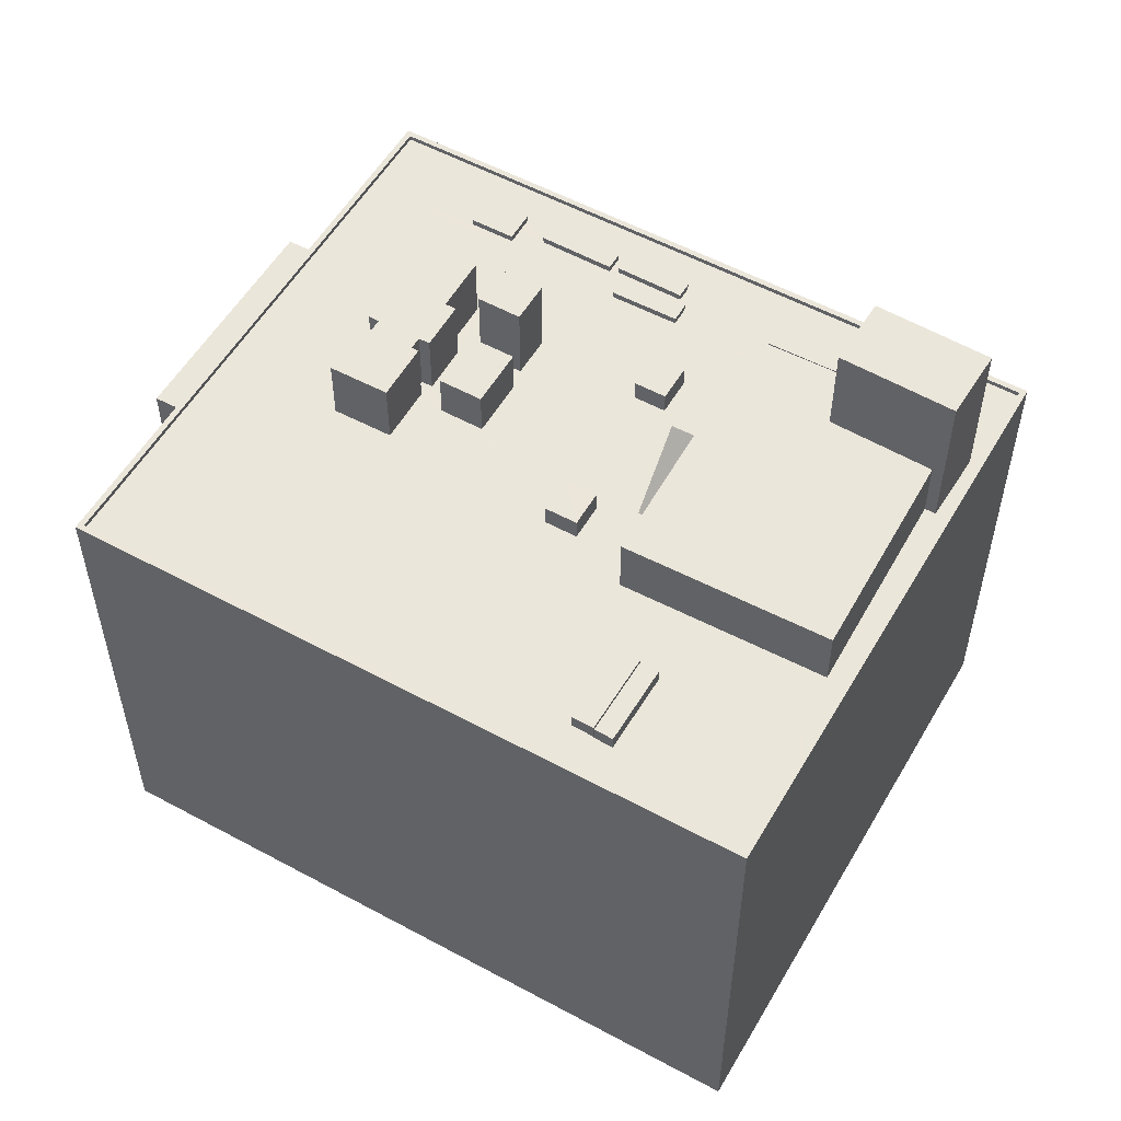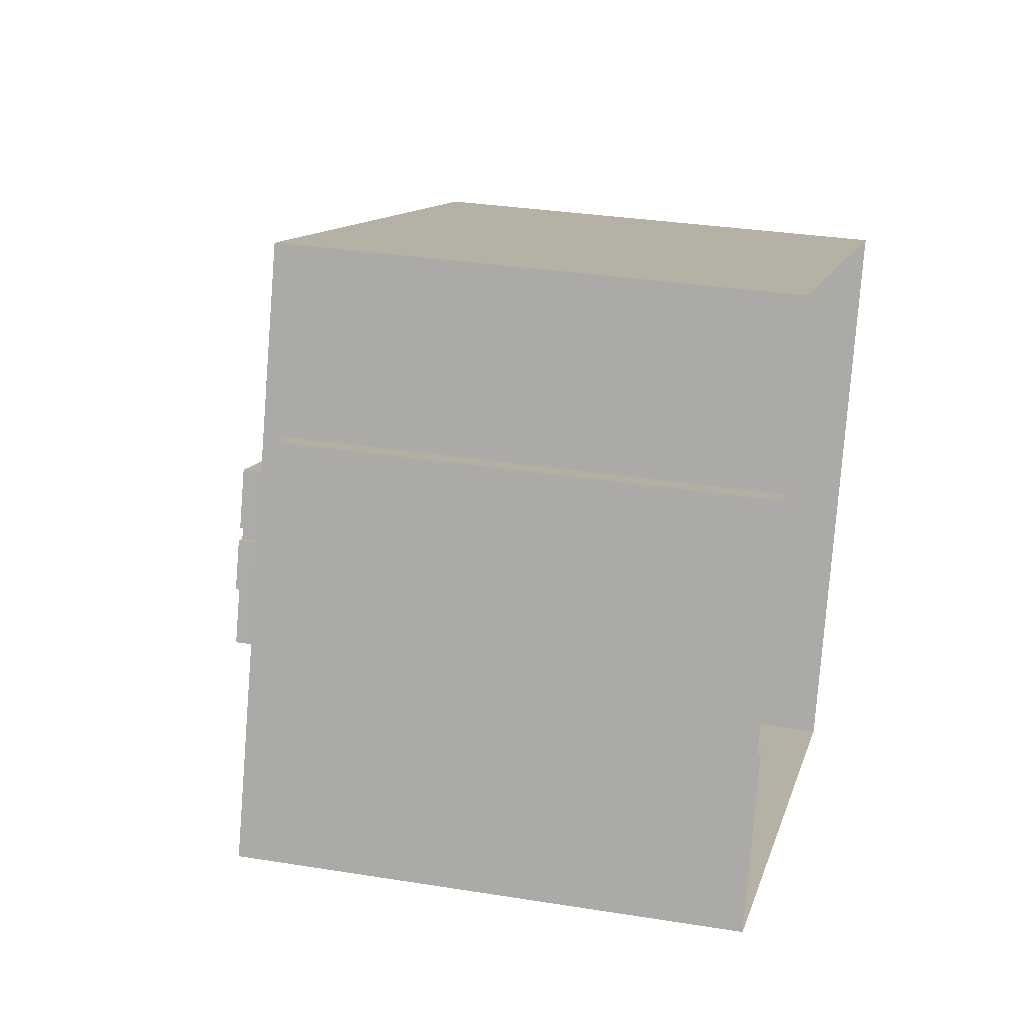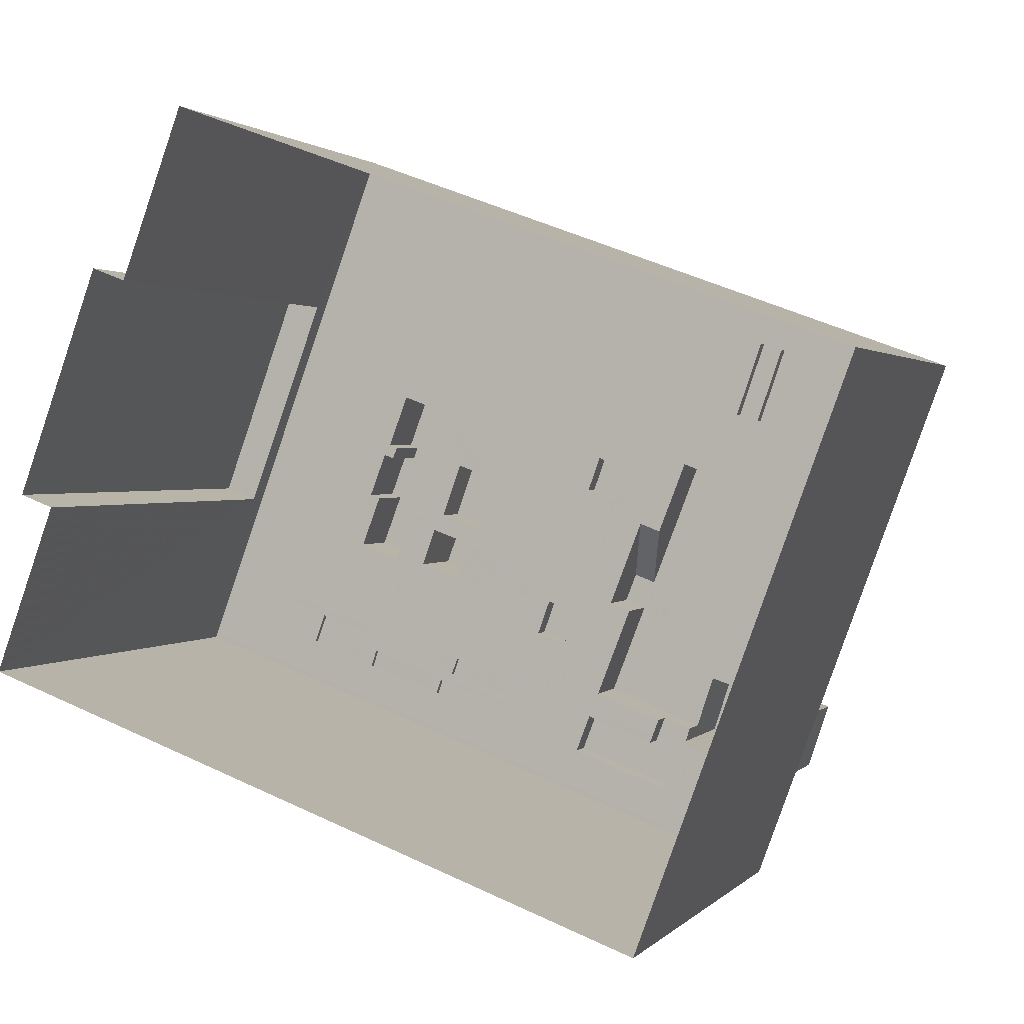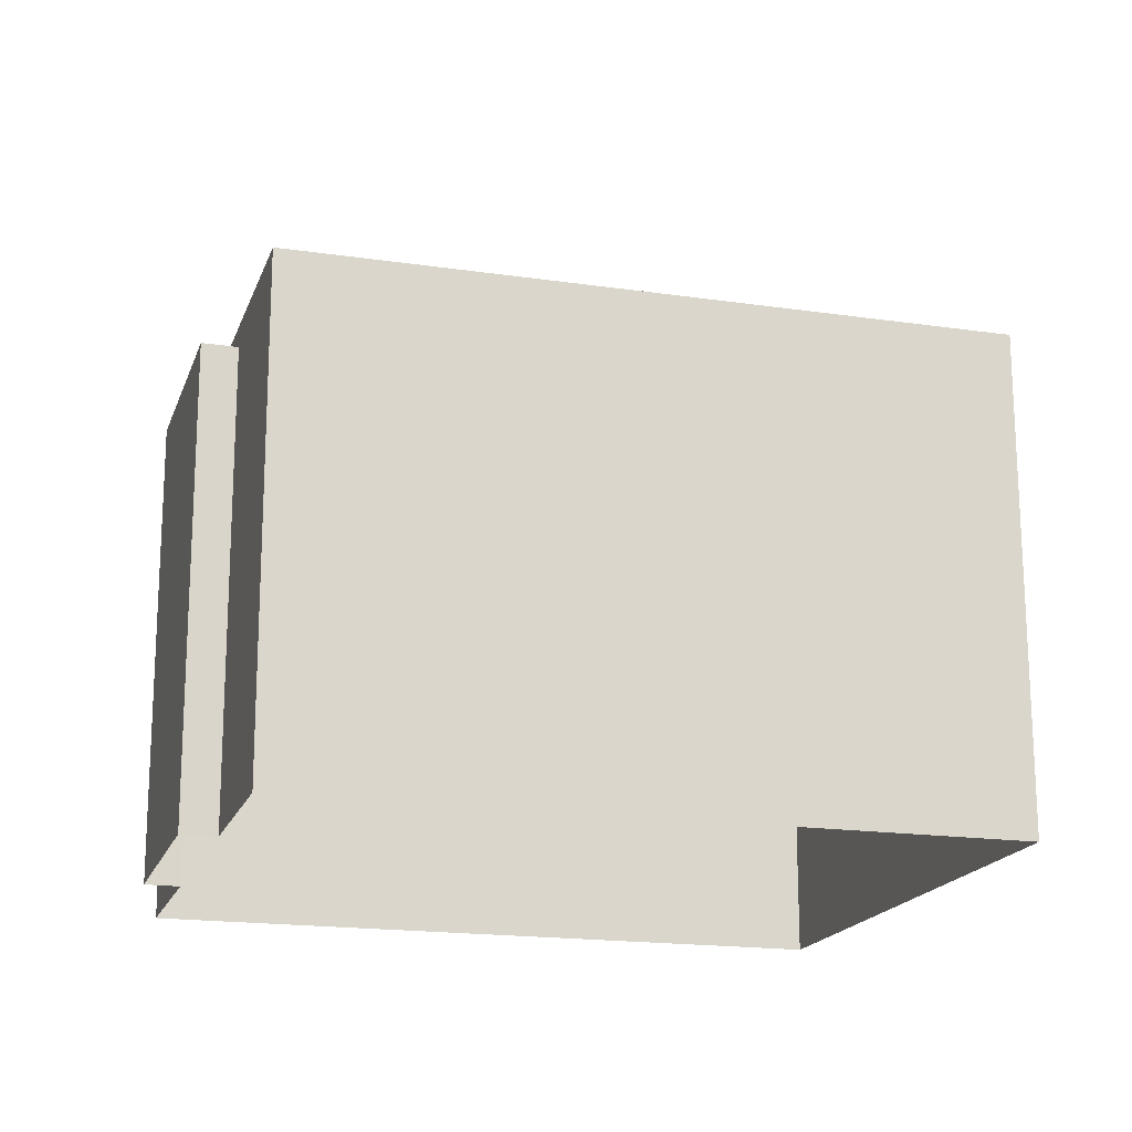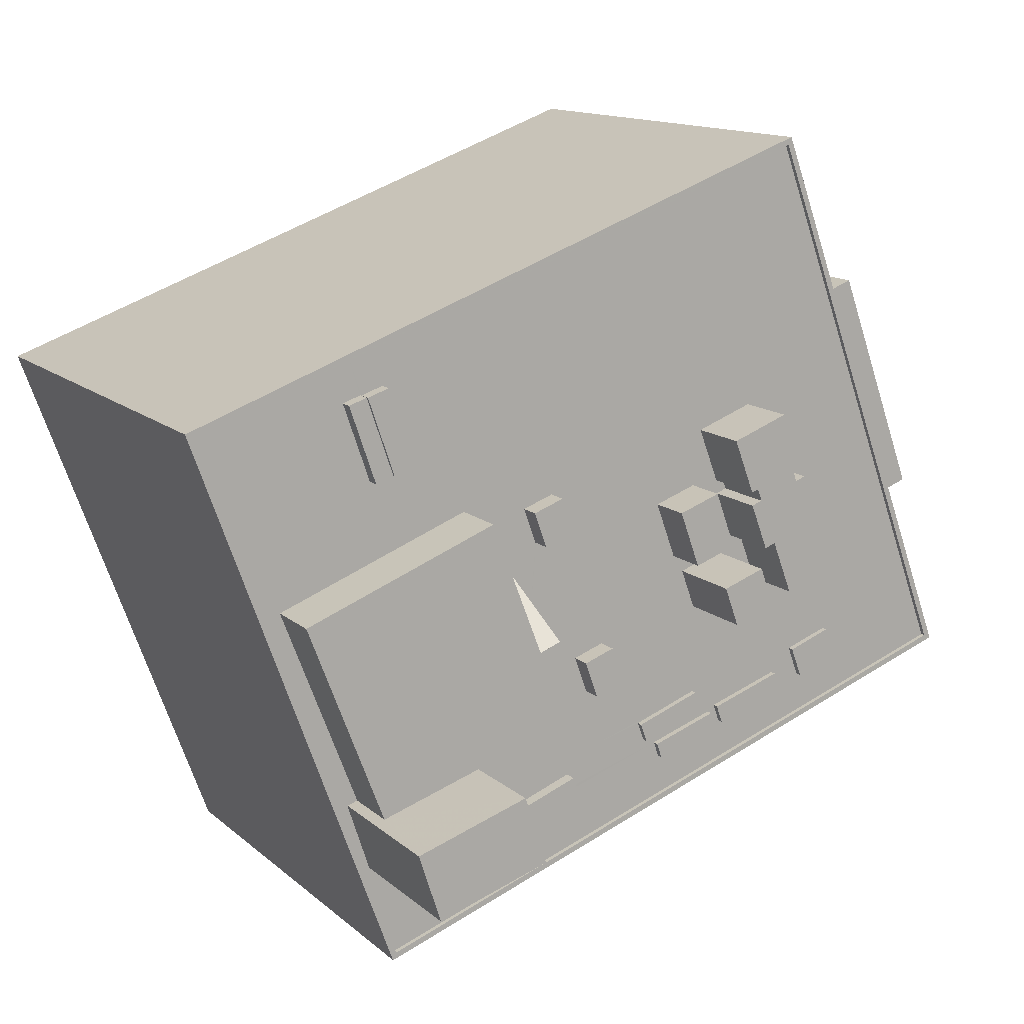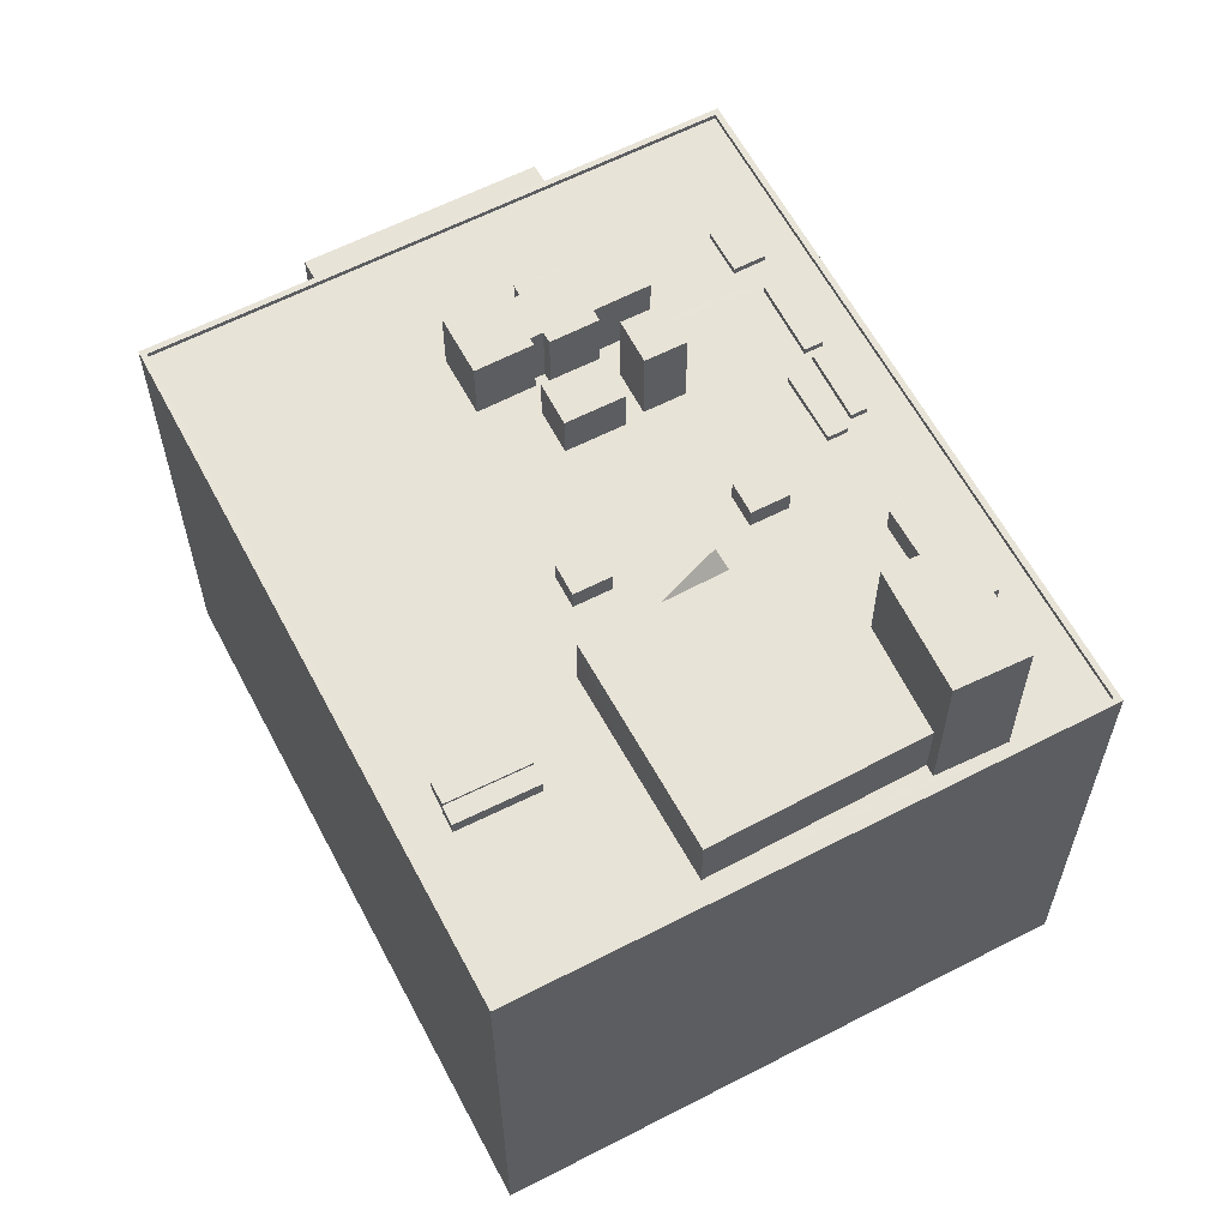
<metadata>
{"format":"obj","ext":"obj","renderer":"f3d","projection":"perspective","resolution":1024,"background":"white","views":[{"elev":54.9,"azim":-130.1,"up":"+Z"},{"elev":31.0,"azim":103.1,"up":"+Y"},{"elev":1.4,"azim":-160.6,"up":"+Y"},{"elev":-18.0,"azim":-176.0,"up":"+Z"},{"elev":13.2,"azim":-28.9,"up":"+Y"},{"elev":61.5,"azim":-97.6,"up":"+Z"}]}
</metadata>
<code>
v -9630 -3.623e+04 31.06
v -9657 -3.627e+04 31.07
v -9667 -3.624e+04 31.09
v -9633 -3.623e+04 31.06
v -9626 -3.625e+04 31.05
v -9623 -3.625e+04 31.05
v -9628 -3.623e+04 31.06
v -9624 -3.625e+04 31.05
v -9652 -3.626e+04 63.98
v -9659 -3.626e+04 63.99
v -9658 -3.626e+04 63.99
v -9653 -3.626e+04 63.98
v -9650 -3.625e+04 59.14
v -9653 -3.624e+04 59.15
v -9663 -3.625e+04 59.15
v -9659 -3.626e+04 59.15
v -9653 -3.626e+04 59.14
v -9649 -3.625e+04 59.14
v -9648 -3.625e+04 59.14
v -9649 -3.625e+04 59.14
v -9653 -3.626e+04 59.14
v -9647 -3.626e+04 59.14
v -9649 -3.625e+04 59.14
v -9650 -3.625e+04 56.02
v -9651 -3.625e+04 56.02
v -9650 -3.625e+04 59.14
v -9649 -3.625e+04 59.14
v -9651 -3.626e+04 57.38
v -9653 -3.626e+04 57.38
v -9652 -3.626e+04 57.38
v -9652 -3.626e+04 57.38
v -9651 -3.626e+04 57.38
v -9651 -3.626e+04 57.38
v -9646 -3.626e+04 57.37
v -9647 -3.626e+04 57.37
v -9637 -3.626e+04 56.01
v -9637 -3.626e+04 56.01
v -9638 -3.626e+04 56.01
v -9646 -3.626e+04 56.01
v -9641 -3.626e+04 56.01
v -9646 -3.626e+04 56.01
v -9624 -3.625e+04 56
v -9630 -3.625e+04 56
v -9623 -3.625e+04 56
v -9657 -3.627e+04 56.02
v -9641 -3.626e+04 56.01
v -9658 -3.626e+04 56.02
v -9658 -3.626e+04 56.02
v -9651 -3.626e+04 56.02
v -9652 -3.626e+04 56.02
v -9630 -3.625e+04 56
v -9632 -3.625e+04 56
v -9634 -3.626e+04 56
v -9632 -3.626e+04 56
v -9637 -3.626e+04 56.01
v -9637 -3.626e+04 56.01
v -9646 -3.626e+04 56.01
v -9633 -3.626e+04 56
v -9657 -3.624e+04 56.03
v -9659 -3.624e+04 56.03
v -9658 -3.624e+04 56.03
v -9653 -3.623e+04 56.03
v -9651 -3.626e+04 56.02
v -9651 -3.626e+04 56.02
v -9647 -3.626e+04 56.01
v -9644 -3.626e+04 56.01
v -9656 -3.625e+04 56.02
v -9656 -3.624e+04 56.03
v -9657 -3.624e+04 56.03
v -9649 -3.624e+04 56.02
v -9653 -3.624e+04 56.02
v -9645 -3.625e+04 56.01
v -9648 -3.625e+04 56.02
v -9648 -3.625e+04 56.02
v -9649 -3.625e+04 56.02
v -9646 -3.625e+04 56.02
v -9648 -3.625e+04 56.02
v -9649 -3.625e+04 56.02
v -9630 -3.625e+04 56
v -9624 -3.625e+04 56
v -9637 -3.625e+04 56.01
v -9642 -3.626e+04 56.01
v -9632 -3.625e+04 56
v -9636 -3.625e+04 56.01
v -9634 -3.625e+04 56.01
v -9636 -3.625e+04 56.01
v -9633 -3.625e+04 56.01
v -9647 -3.626e+04 56.01
v -9651 -3.626e+04 56.02
v -9640 -3.626e+04 56.01
v -9642 -3.626e+04 56.01
v -9639 -3.626e+04 56.01
v -9638 -3.626e+04 56.01
v -9640 -3.625e+04 56.01
v -9639 -3.625e+04 56.01
v -9638 -3.625e+04 56.01
v -9639 -3.625e+04 56.01
v -9637 -3.625e+04 56.01
v -9641 -3.624e+04 56.01
v -9639 -3.624e+04 56.01
v -9638 -3.624e+04 56.01
v -9646 -3.623e+04 56.02
v -9635 -3.624e+04 56.01
v -9633 -3.623e+04 56.01
v -9637 -3.625e+04 56.01
v -9637 -3.624e+04 56.01
v -9633 -3.625e+04 56.01
v -9635 -3.625e+04 56.01
v -9637 -3.624e+04 56.01
v -9637 -3.624e+04 56.01
v -9636 -3.625e+04 56.01
v -9636 -3.625e+04 56.01
v -9634 -3.625e+04 56.01
v -9633 -3.625e+04 56.01
v -9637 -3.624e+04 56.01
v -9634 -3.624e+04 56.01
v -9635 -3.624e+04 56.01
v -9634 -3.624e+04 56.01
v -9635 -3.624e+04 56.01
v -9658 -3.624e+04 56.03
v -9663 -3.625e+04 56.03
v -9657 -3.625e+04 56.03
v -9659 -3.626e+04 56.02
v -9659 -3.626e+04 56.02
v -9667 -3.624e+04 56.04
v -9660 -3.624e+04 56.03
v -9659 -3.624e+04 56.03
v -9658 -3.624e+04 56.03
v -9657 -3.624e+04 56.03
v -9639 -3.626e+04 56.01
v -9648 -3.624e+04 56.02
v -9644 -3.625e+04 56.01
v -9644 -3.625e+04 56.01
v -9640 -3.625e+04 56.01
v -9647 -3.625e+04 56.02
v -9641 -3.624e+04 56.01
v -9657 -3.627e+04 56.27
v -9657 -3.627e+04 56.27
v -9667 -3.624e+04 56.29
v -9667 -3.624e+04 56.29
v -9633 -3.623e+04 56.26
v -9633 -3.623e+04 56.26
v -9623 -3.625e+04 56.25
v -9623 -3.625e+04 56.25
v -9637 -3.626e+04 56.34
v -9633 -3.626e+04 56.33
v -9634 -3.626e+04 56.33
v -9637 -3.626e+04 56.34
v -9641 -3.626e+04 56.34
v -9641 -3.626e+04 56.34
v -9637 -3.626e+04 56.34
v -9638 -3.626e+04 56.34
v -9630 -3.625e+04 56.33
v -9632 -3.626e+04 56.33
v -9630 -3.625e+04 56.33
v -9632 -3.625e+04 56.33
v -9649 -3.624e+04 57.14
v -9647 -3.625e+04 57.13
v -9648 -3.624e+04 57.13
v -9648 -3.625e+04 57.13
v -9646 -3.625e+04 57.13
v -9644 -3.625e+04 57.13
v -9644 -3.625e+04 57.13
v -9645 -3.625e+04 57.13
v -9657 -3.624e+04 56.74
v -9657 -3.624e+04 56.74
v -9658 -3.624e+04 56.74
v -9656 -3.624e+04 56.74
v -9639 -3.626e+04 56.34
v -9642 -3.626e+04 56.34
v -9638 -3.626e+04 56.34
v -9642 -3.626e+04 56.34
v -9634 -3.625e+04 59.37
v -9633 -3.625e+04 59.37
v -9634 -3.624e+04 59.37
v -9636 -3.625e+04 59.37
v -9633 -3.625e+04 59.37
v -9635 -3.625e+04 59.37
v -9635 -3.624e+04 59.37
v -9635 -3.624e+04 59.37
v -9634 -3.624e+04 59.37
v -9638 -3.624e+04 59.37
v -9635 -3.624e+04 59.37
v -9636 -3.625e+04 59.37
v -9637 -3.624e+04 59.37
v -9637 -3.624e+04 59.37
v -9637 -3.624e+04 59.37
v -9637 -3.624e+04 59.37
v -9639 -3.625e+04 60.21
v -9637 -3.625e+04 60.21
v -9639 -3.625e+04 60.21
v -9637 -3.625e+04 60.2
v -9640 -3.625e+04 58.36
v -9638 -3.625e+04 58.36
v -9639 -3.624e+04 58.36
v -9641 -3.624e+04 58.36
v -9657 -3.624e+04 56.74
v -9658 -3.624e+04 56.74
v -9659 -3.624e+04 56.74
v -9658 -3.624e+04 56.74
v -9630 -3.623e+04 55.1
v -9624 -3.625e+04 55.09
v -9628 -3.623e+04 55.1
v -9626 -3.625e+04 55.09
f 1 2 3
f 3 4 1
f 5 6 2
f 7 8 1
f 8 5 1
f 1 5 2
f 9 10 11
f 9 12 10
f 13 14 15
f 15 16 17
f 18 19 20
f 21 22 17
f 13 23 18
f 23 19 18
f 22 23 17
f 17 13 15
f 17 23 13
f 18 24 25
f 25 26 18
f 27 24 18
f 28 29 30
f 31 32 30
f 33 32 34
f 33 34 35
f 28 30 33
f 30 32 33
f 36 37 38
f 37 39 40
f 38 37 40
f 39 41 40
f 42 43 44
f 45 44 46
f 47 45 48
f 49 50 48
f 42 51 43
f 52 53 54
f 43 54 44
f 55 36 38
f 56 55 38
f 41 57 40
f 54 53 58
f 46 44 56
f 40 57 46
f 56 58 55
f 57 49 45
f 57 45 46
f 45 49 48
f 44 54 58
f 44 58 56
f 59 60 61
f 59 62 60
f 63 64 65
f 64 66 65
f 67 68 69
f 70 62 71
f 65 66 72
f 68 62 59
f 73 74 75
f 74 70 24
f 73 75 76
f 76 77 72
f 78 65 72
f 71 68 67
f 24 71 25
f 77 78 72
f 75 77 76
f 75 74 24
f 71 62 68
f 24 70 71
f 51 42 79
f 42 80 79
f 81 37 53
f 39 37 82
f 53 52 83
f 84 85 86
f 85 87 86
f 79 80 87
f 88 39 66
f 64 89 88
f 83 79 87
f 64 88 66
f 90 66 91
f 81 92 93
f 82 37 93
f 85 81 53
f 66 82 91
f 81 93 37
f 39 82 66
f 53 83 87
f 85 53 87
f 94 95 96
f 97 81 98
f 99 100 101
f 102 99 101
f 81 85 98
f 103 80 104
f 95 105 96
f 100 96 106
f 102 103 104
f 87 80 107
f 105 98 84
f 86 87 108
f 98 85 84
f 109 106 110
f 108 111 86
f 112 105 84
f 96 112 106
f 113 107 114
f 115 109 110
f 116 117 118
f 108 87 107
f 116 119 117
f 118 114 80
f 102 101 103
f 101 100 109
f 103 116 118
f 103 118 80
f 96 105 112
f 100 106 109
f 107 80 114
f 120 121 122
f 123 47 48
f 121 123 124
f 125 47 121
f 126 125 127
f 125 120 127
f 125 121 120
f 121 47 123
f 120 122 69
f 128 126 127
f 122 67 69
f 129 120 69
f 128 60 126
f 128 129 61
f 61 60 128
f 61 129 69
f 130 92 81
f 131 102 62
f 97 130 81
f 132 66 90
f 131 62 70
f 99 102 131
f 97 90 130
f 132 72 66
f 97 95 133
f 94 134 95
f 76 135 73
f 133 135 76
f 97 133 132
f 136 99 131
f 135 134 136
f 131 135 136
f 97 132 90
f 133 95 134
f 135 133 134
f 137 138 139
f 140 137 139
f 139 141 140
f 139 142 141
f 143 144 141
f 142 143 141
f 143 137 144
f 143 138 137
f 145 146 147
f 148 145 147
f 149 150 151
f 152 149 151
f 153 154 155
f 153 156 154
f 157 158 159
f 157 160 158
f 161 162 163
f 161 164 162
f 165 166 167
f 165 168 166
f 169 170 171
f 169 172 170
f 173 174 175
f 173 176 177
f 178 177 176
f 179 180 181
f 182 180 179
f 173 175 183
f 184 176 185
f 184 185 186
f 187 183 180
f 188 187 182
f 185 183 187
f 176 173 185
f 187 180 182
f 183 185 173
f 189 190 191
f 189 192 190
f 193 194 195
f 196 193 195
f 197 198 199
f 200 197 199
f 201 202 203
f 201 204 202
f 123 11 10
f 123 48 11
f 12 16 10
f 10 16 123
f 12 17 16
f 123 16 124
f 29 21 30
f 30 21 9
f 9 21 12
f 21 17 12
f 30 9 31
f 50 31 48
f 48 31 11
f 31 9 11
f 19 23 78
f 77 19 78
f 78 22 65
f 78 23 22
f 21 28 22
f 22 28 65
f 21 29 28
f 65 28 63
f 16 15 121
f 124 16 121
f 67 122 14
f 71 67 14
f 122 121 15
f 14 122 15
f 26 25 13
f 13 25 14
f 25 71 14
f 18 26 13
f 75 19 77
f 75 20 19
f 24 20 75
f 24 27 20
f 18 20 27
f 89 64 33
f 64 63 28
f 64 28 33
f 89 35 88
f 89 33 35
f 41 39 34
f 57 41 34
f 39 88 35
f 34 39 35
f 34 32 49
f 57 34 49
f 32 31 50
f 49 32 50
f 139 138 47
f 139 47 125
f 138 45 47
f 104 142 102
f 102 142 62
f 60 62 139
f 62 142 139
f 126 60 139
f 126 139 125
f 44 143 42
f 42 143 80
f 80 142 104
f 80 143 142
f 143 44 45
f 138 143 45
f 1 4 201
f 4 141 201
f 5 204 6
f 201 141 144
f 204 201 144
f 6 204 144
f 141 4 3
f 140 141 3
f 144 2 6
f 144 137 2
f 3 137 140
f 3 2 137
f 53 146 58
f 53 147 146
f 146 145 55
f 58 146 55
f 37 36 148
f 36 55 145
f 148 36 145
f 37 147 53
f 37 148 147
f 38 151 56
f 38 152 151
f 151 150 46
f 56 151 46
f 150 149 40
f 46 150 40
f 40 152 38
f 40 149 152
f 43 51 155
f 51 79 153
f 51 153 155
f 155 154 54
f 43 155 54
f 83 52 156
f 52 54 154
f 156 52 154
f 83 153 79
f 83 156 153
f 70 159 131
f 70 157 159
f 131 158 135
f 131 159 158
f 74 73 160
f 73 135 158
f 160 73 158
f 160 157 70
f 74 160 70
f 76 163 133
f 76 161 163
f 133 162 132
f 133 163 162
f 162 164 72
f 132 162 72
f 164 161 76
f 72 164 76
f 61 166 59
f 61 167 166
f 59 168 68
f 59 166 168
f 168 165 69
f 68 168 69
f 165 167 61
f 69 165 61
f 93 92 171
f 92 169 171
f 92 130 169
f 171 170 82
f 93 171 82
f 170 172 91
f 82 170 91
f 130 90 169
f 90 91 172
f 90 172 169
f 117 175 118
f 117 183 175
f 118 174 114
f 118 175 174
f 174 173 113
f 114 174 113
f 113 177 107
f 113 173 177
f 177 178 108
f 107 177 108
f 178 176 111
f 108 178 111
f 112 84 184
f 184 84 176
f 86 111 176
f 84 86 176
f 184 186 106
f 112 184 106
f 106 185 110
f 106 186 185
f 185 187 115
f 110 185 115
f 187 188 109
f 115 187 109
f 188 182 101
f 109 188 101
f 101 179 103
f 101 182 179
f 103 181 116
f 103 179 181
f 181 180 119
f 116 181 119
f 119 183 117
f 119 180 183
f 95 190 105
f 95 191 190
f 105 192 98
f 105 190 192
f 192 189 97
f 98 192 97
f 189 191 95
f 97 189 95
f 100 99 195
f 99 136 196
f 99 196 195
f 100 194 96
f 100 195 194
f 134 94 193
f 94 96 194
f 193 94 194
f 193 196 136
f 134 193 136
f 127 198 128
f 127 199 198
f 128 197 129
f 128 198 197
f 197 200 120
f 129 197 120
f 200 199 127
f 120 200 127
f 1 203 7
f 1 201 203
f 202 8 7
f 203 202 7
f 5 8 202
f 204 5 202

</code>
